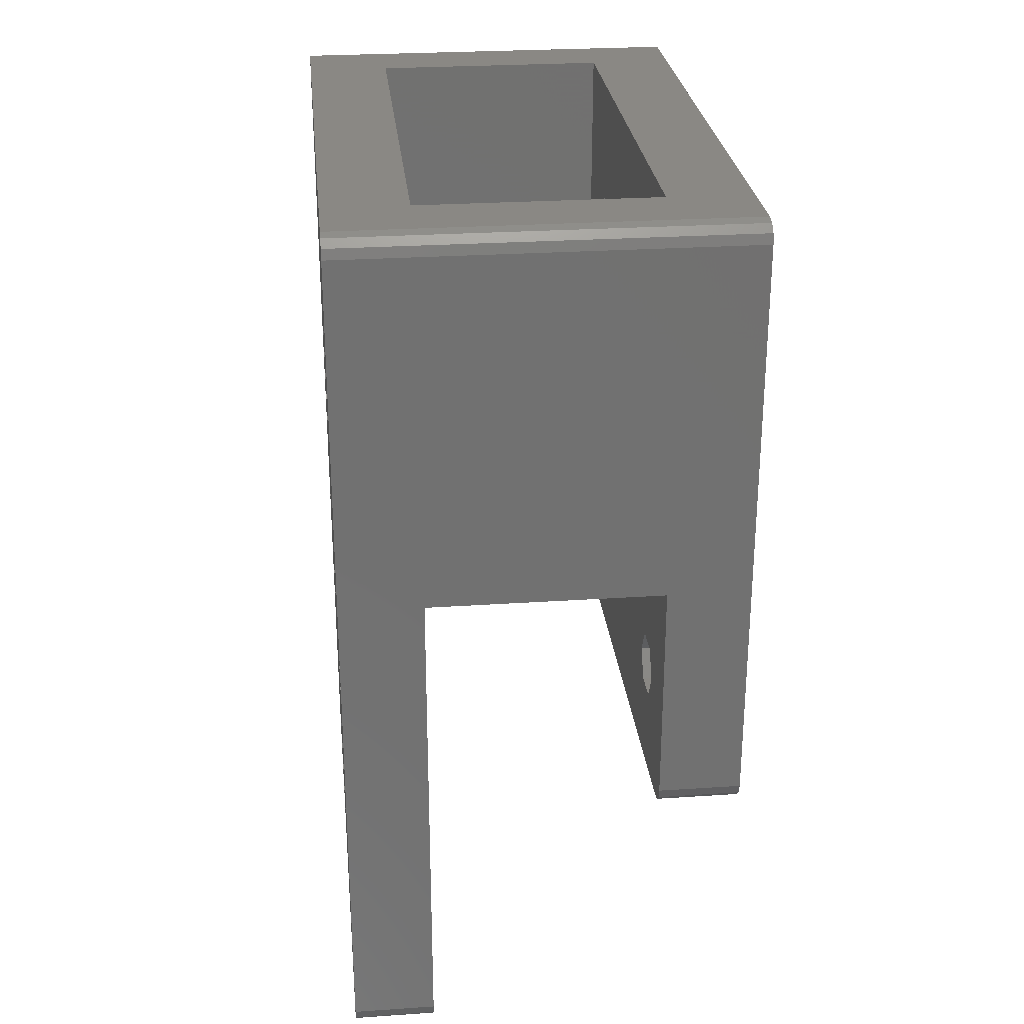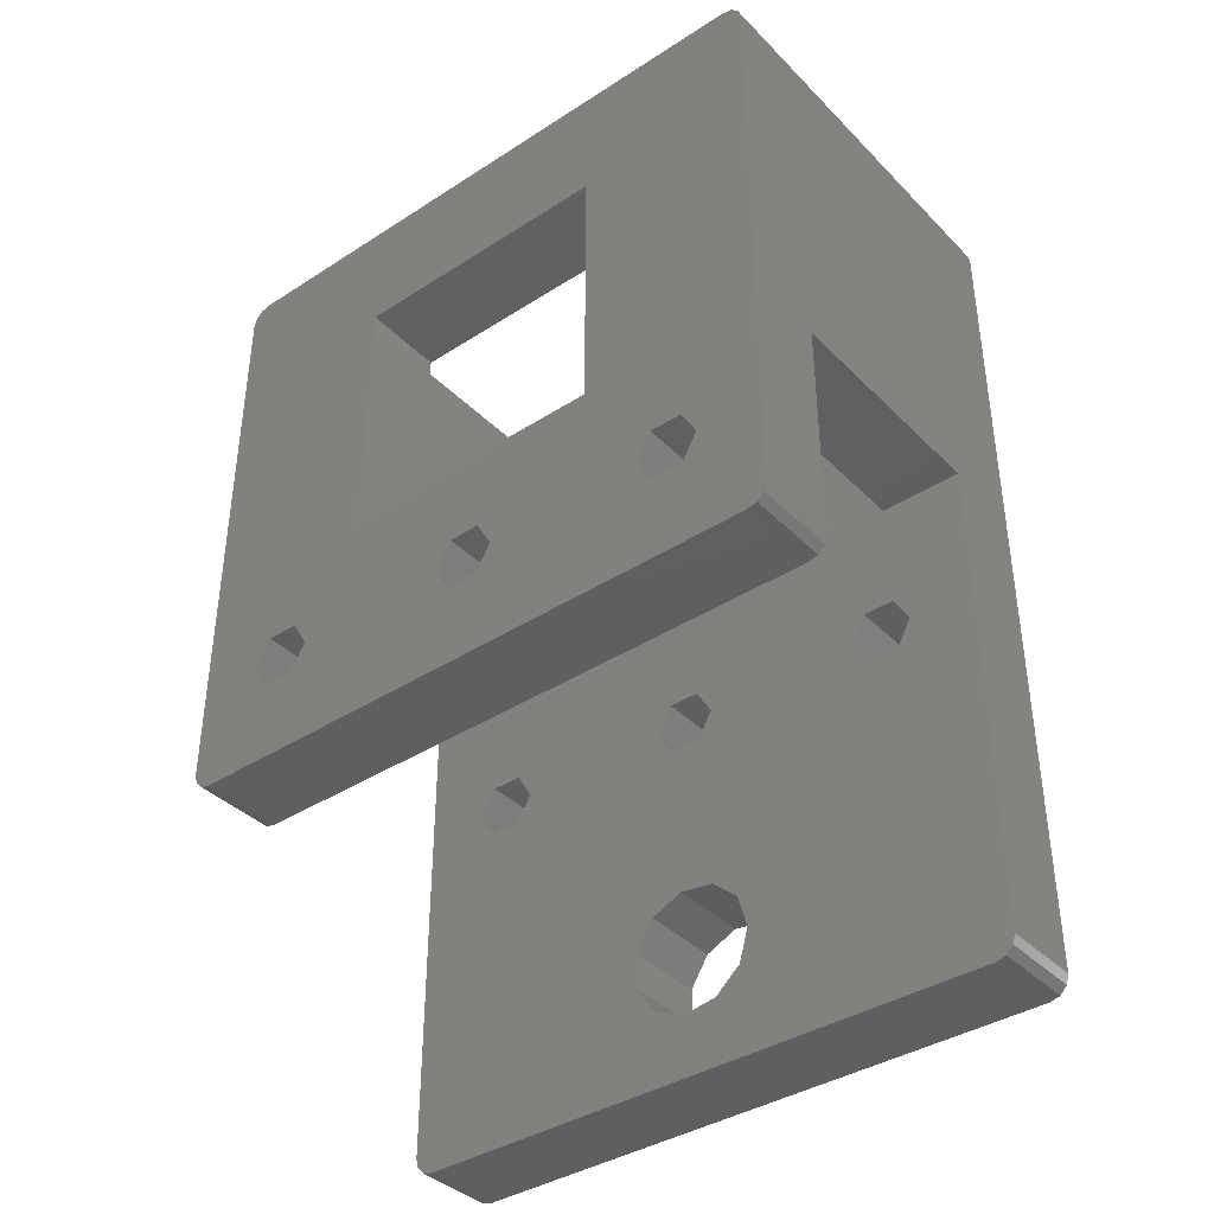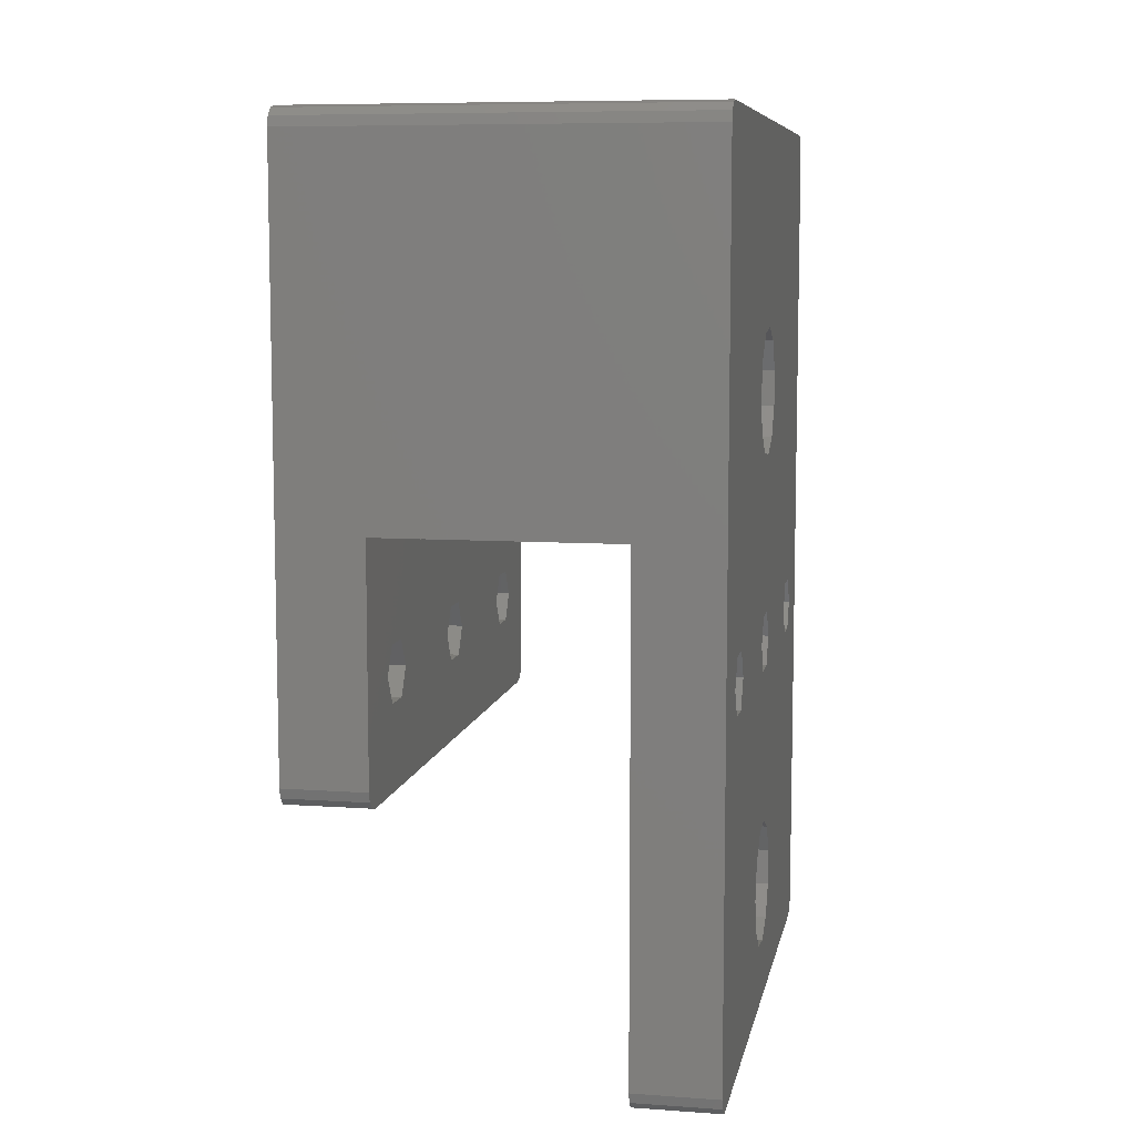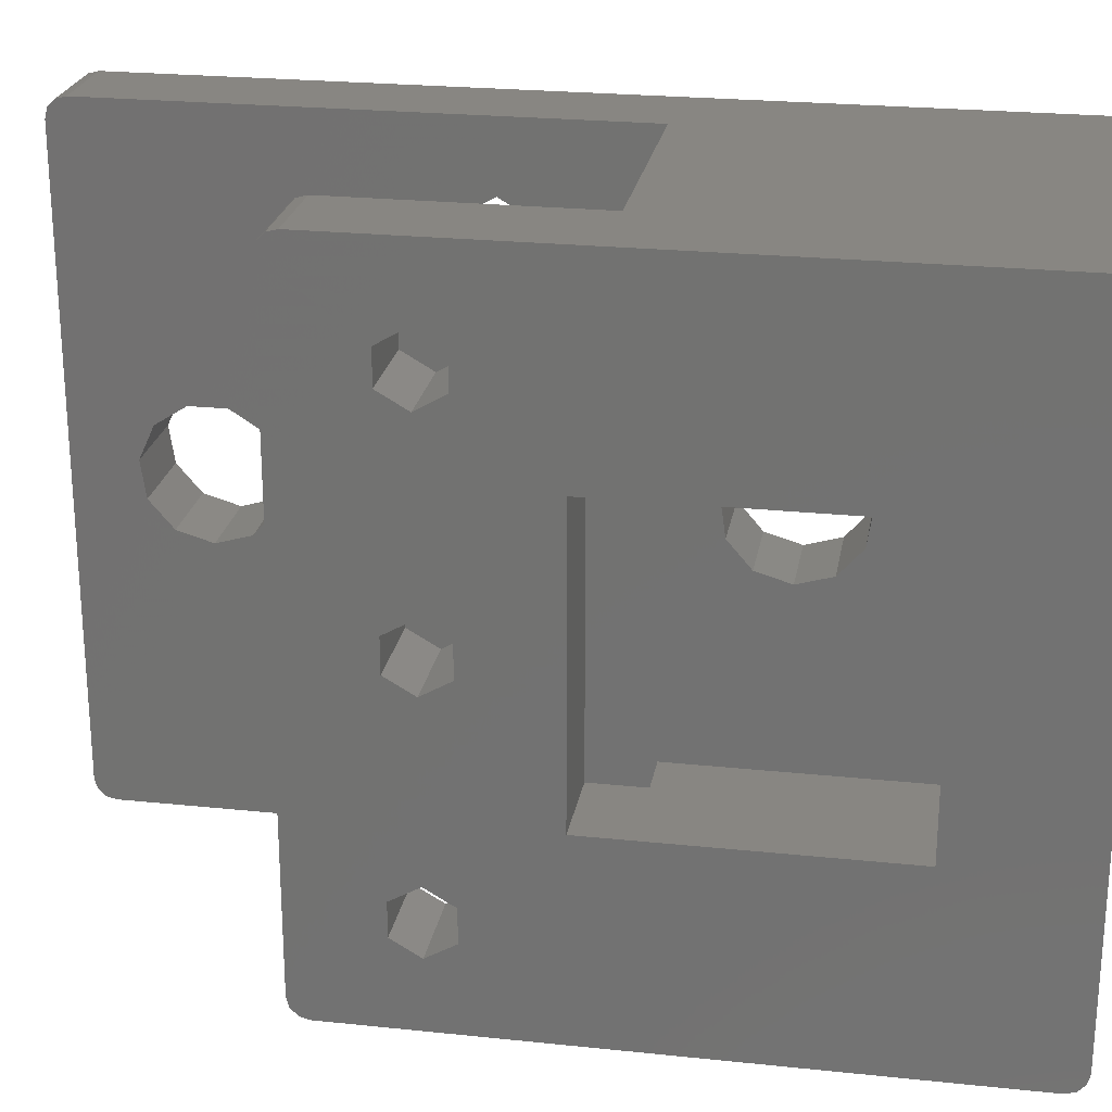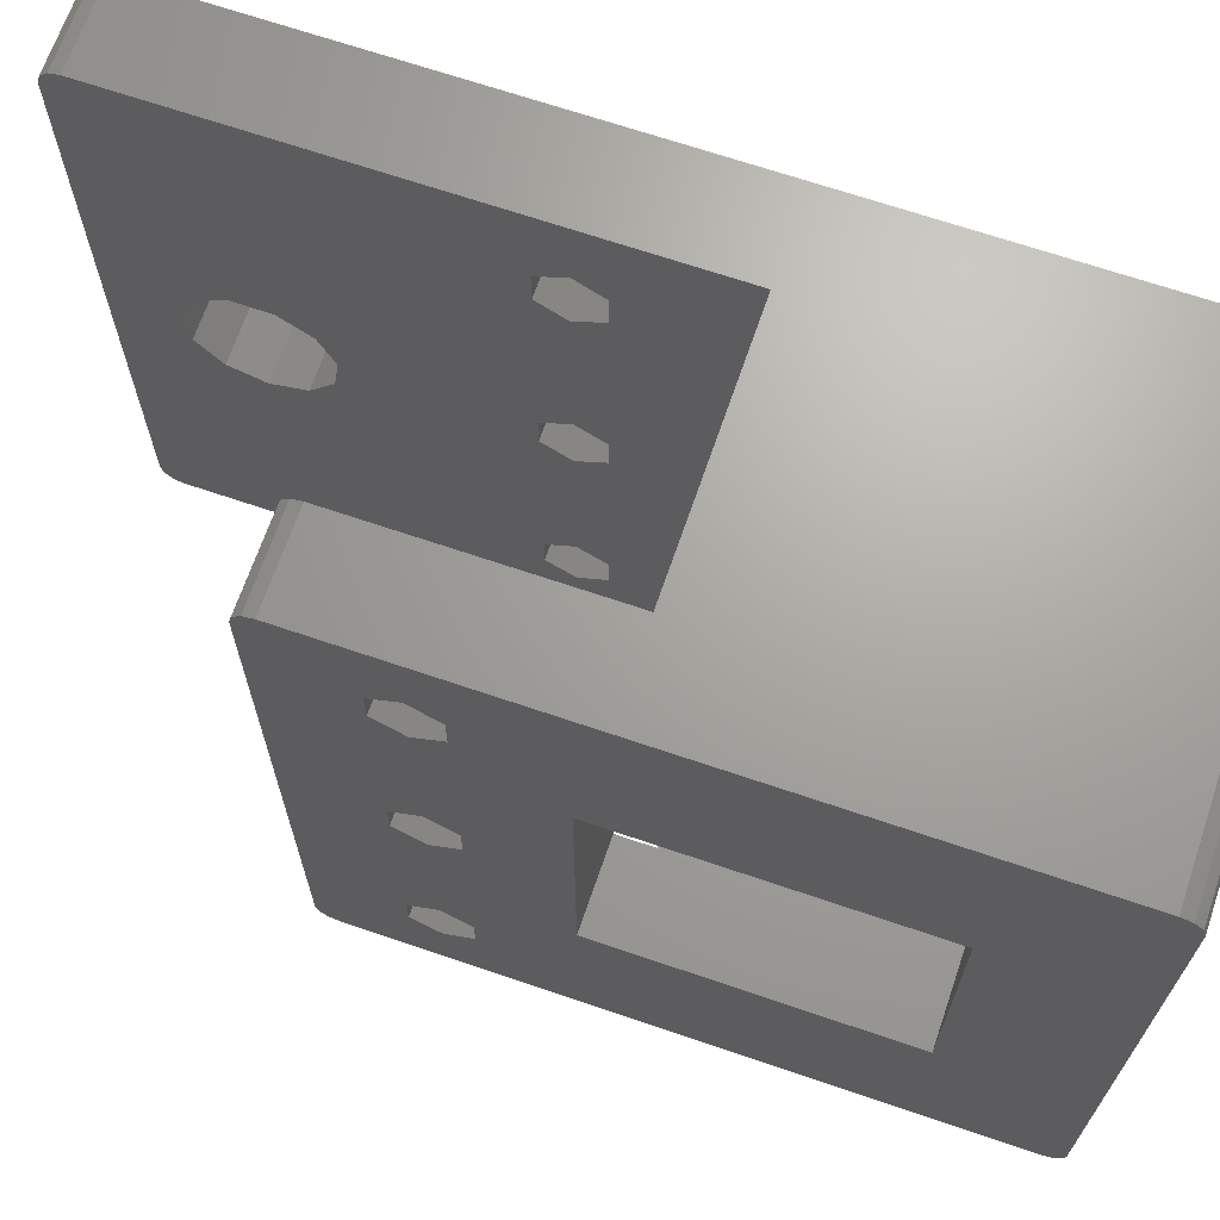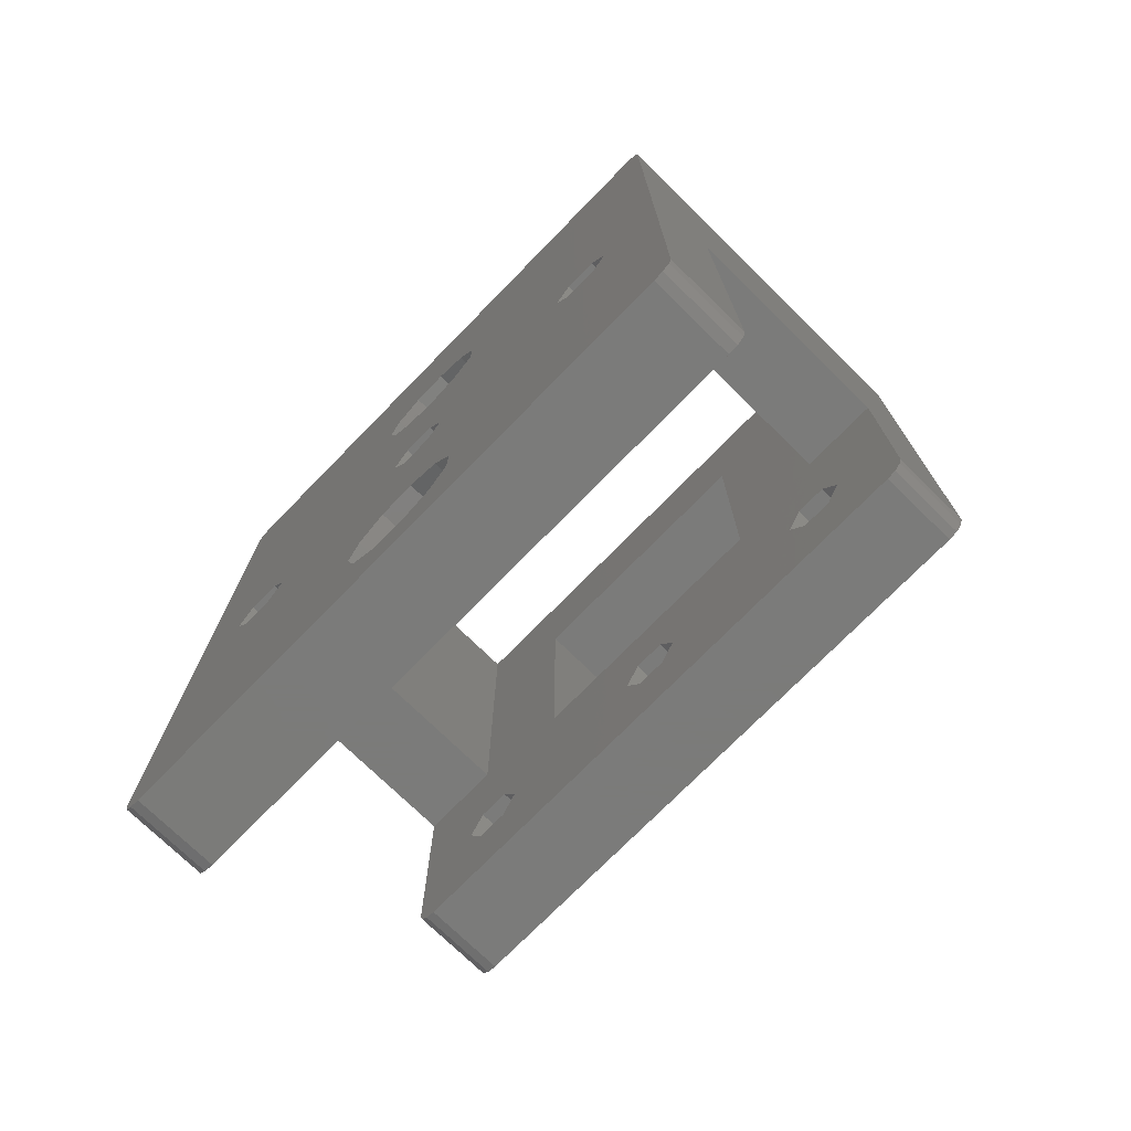
<metadata>
{"format":"stl","ext":"stl","renderer":"f3d","projection":"perspective","resolution":1024,"background":"white","views":[{"elev":27.2,"azim":-5.9,"up":"+Y"},{"elev":-38.7,"azim":129.0,"up":"+Y"},{"elev":8.1,"azim":-169.1,"up":"+Y"},{"elev":23.9,"azim":99.9,"up":"+Z"},{"elev":67.8,"azim":108.9,"up":"+Z"},{"elev":-74.0,"azim":-44.4,"up":"+Y"}]}
</metadata>
<code>
# stl→obj: 190 verts, 416 faces
v -6 -18.05 16.5
v -10.25 -18.05 16.5
v -10.25 -18.55 16.37
v -6 -18.55 16.37
v -10.25 25.07 16.5
v -10.25 25.57 16.37
v -10.25 25.94 16
v -10.25 26.07 15.5
v -10.25 15.92 0.4625
v -10.25 26.07 -15.5
v -10.25 25.94 -16
v -10.25 25.57 -16.37
v -10.25 25.07 -16.5
v -10.25 0 -13.12
v -10.25 -18.05 -16.5
v -10.25 -18.55 -16.37
v -10.25 -18.92 -16
v -10.25 -19.05 -15.5
v -10.25 -19.05 15.5
v -10.25 -18.92 16
v -10.25 0 13.12
v -10.25 15.66 -1.35
v -10.25 14.46 -2.734
v -10.25 -1.407 12.31
v -10.25 -1.407 10.69
v -10.25 9.744 -1.35
v -10.25 9.483 0.4625
v -10.25 1.407 12.31
v -10.25 0 9.875
v -10.25 1.407 10.69
v -10.25 -1.407 -0.8125
v -10.25 -11.78 3.118
v -10.25 -13.62 3.118
v -10.25 -15.16 2.128
v -10.25 -15.92 0.4625
v -10.25 -14.46 -2.734
v -10.25 -15.66 -1.35
v -10.25 -12.7 -3.25
v -10.25 -10.94 -2.734
v -10.25 10.24 2.128
v -10.25 11.78 3.118
v -10.25 -9.744 -1.35
v -10.25 -9.483 0.4625
v -10.25 -10.24 2.128
v -10.25 13.62 3.118
v -10.25 10.94 -2.734
v -10.25 12.7 -3.25
v -10.25 15.16 2.128
v -10.25 1.407 -0.8125
v -10.25 0 -1.625
v -10.25 1.407 -12.31
v -10.25 0 1.625
v -10.25 1.407 0.8125
v -10.25 -1.407 0.8125
v -10.25 0 -9.875
v -10.25 -1.407 -10.69
v -10.25 1.407 -10.69
v -10.25 -1.407 -12.31
v -6 7 16.5
v -6 -7 16.5
v 6 7 16.5
v 10.25 25.07 16.5
v 10.25 -4.675 16.5
v 6 -4.675 16.5
v -6 -19.05 15.5
v -6 -18.92 16
v -6 -19.05 12.25
v -6 -7 12.25
v -6 -19.05 -15.5
v -6 -19.05 -12.25
v -6 -18.92 -16
v -6 -18.55 -16.37
v -6 -18.05 -16.5
v -6 7 -16.5
v 10.25 25.07 -16.5
v 6 -4.675 -16.5
v 10.25 -4.675 -16.5
v 6 7 -16.5
v -6 -7 -16.5
v 10.25 25.57 -16.37
v 10.25 25.94 -16
v 10.25 26.07 -15.5
v -6 26.07 -12.25
v -6 26.07 12.25
v 6 26.07 -12.25
v 10.25 26.07 15.5
v 6 26.07 12.25
v 10.25 25.94 16
v 10.25 25.57 16.37
v -6 -1.407 12.31
v -6 0 13.12
v -6 1.407 12.31
v -6 1.407 10.69
v -6 0 9.875
v -6 -1.407 10.69
v -6 -10.24 2.128
v -6 -11.78 3.118
v -6 -13.62 3.118
v -6 -9.483 0.4625
v -6 -9.744 -1.35
v -6 -10.94 -2.734
v -6 -12.7 -3.25
v -6 -14.46 -2.734
v -6 -15.66 -1.35
v -6 -15.92 0.4625
v -6 -15.16 2.128
v -6 15.16 2.128
v -6 13.62 3.118
v -6 11.78 3.118
v -6 15.92 0.4625
v -6 15.66 -1.35
v -6 14.46 -2.734
v -6 12.7 -3.25
v -6 10.94 -2.734
v -6 9.744 -1.35
v -6 9.483 0.4625
v -6 10.24 2.128
v -6 1.407 0.8125
v -6 0 1.625
v -6 -1.407 0.8125
v -6 1.407 -0.8125
v -6 0 -1.625
v -6 -1.407 -0.8125
v -6 1.407 -10.69
v -6 0 -9.875
v -6 -1.407 -10.69
v -6 1.407 -12.31
v -6 0 -13.12
v -6 -1.407 -12.31
v 10.25 -5.175 16.37
v 10.25 -5.675 15.5
v 10.25 -5.541 16
v 10.25 0 13.12
v 10.25 -1.407 -12.31
v 10.25 -1.407 -10.69
v 10.25 -5.675 -15.5
v 10.25 -1.407 12.31
v 10.25 -1.407 0.8125
v 10.25 0 9.875
v 10.25 1.407 10.69
v 10.25 1.407 12.31
v 10.25 5.7 7
v 10.25 19.7 7
v 10.25 -1.407 10.69
v 10.25 0 1.625
v 10.25 1.407 -0.8125
v 10.25 0 -1.625
v 10.25 19.7 -7
v 10.25 0 -13.12
v 10.25 1.407 0.8125
v 10.25 -1.407 -0.8125
v 10.25 -5.541 -16
v 10.25 0 -9.875
v 10.25 1.407 -10.69
v 10.25 5.7 -7
v 10.25 1.407 -12.31
v 10.25 -5.175 -16.37
v 6 -5.175 16.37
v 6 19.7 7
v 6 19.7 -7
v 6 7 -12.25
v 6 0 1.625
v 6 1.407 0.8125
v 6 5.7 7
v 6 7 12.25
v 6 1.407 -0.8125
v 6 -5.175 -16.37
v 6 0 13.12
v 6 -5.675 15.5
v 6 -5.541 16
v 6 -5.675 -15.5
v 6 -1.407 12.31
v 6 -1.407 10.69
v 6 -1.407 0.8125
v 6 1.407 10.69
v 6 0 9.875
v 6 1.407 12.31
v 6 -1.407 -10.69
v 6 5.7 -7
v 6 1.407 -10.69
v 6 1.407 -12.31
v 6 -1.407 -0.8125
v 6 0 -1.625
v 6 0 -13.12
v 6 -1.407 -12.31
v 6 0 -9.875
v 6 -5.541 -16
v -6 7 12.25
v -6 -7 -12.25
v -6 7 -12.25
f 1 2 3
f 4 1 3
f 2 5 3
f 3 5 6
f 3 6 7
f 3 7 8
f 9 8 10
f 3 10 11
f 3 11 12
f 3 12 13
f 14 13 15
f 3 15 16
f 3 16 17
f 3 17 18
f 3 18 19
f 3 19 20
f 3 8 21
f 22 10 23
f 3 21 24
f 3 24 25
f 26 25 27
f 21 8 28
f 27 29 30
f 31 13 32
f 3 32 33
f 3 33 34
f 3 34 35
f 3 35 15
f 36 15 37
f 38 15 36
f 39 13 38
f 40 28 41
f 42 13 39
f 43 13 42
f 44 13 43
f 32 13 44
f 28 8 45
f 28 45 41
f 27 30 28
f 37 15 35
f 25 29 27
f 3 25 26
f 3 26 46
f 3 46 10
f 47 10 46
f 23 10 47
f 27 28 40
f 9 10 22
f 48 8 9
f 49 13 50
f 45 8 48
f 51 13 14
f 3 52 32
f 53 13 49
f 52 54 32
f 50 13 31
f 54 31 32
f 3 13 53
f 3 53 52
f 38 13 55
f 38 55 15
f 55 56 15
f 57 13 51
f 56 58 15
f 58 14 15
f 55 13 57
f 5 2 1
f 59 5 60
f 60 5 1
f 61 5 59
f 62 5 61
f 63 61 64
f 62 61 63
f 60 1 4
f 65 60 66
f 66 60 4
f 67 60 65
f 68 60 67
f 4 3 20
f 66 4 20
f 66 20 19
f 65 66 19
f 65 19 18
f 67 65 18
f 69 70 18
f 70 67 18
f 69 18 17
f 71 69 17
f 71 17 16
f 72 71 16
f 16 15 72
f 72 15 73
f 15 13 73
f 74 13 75
f 76 75 77
f 78 75 76
f 73 13 79
f 13 74 79
f 74 75 78
f 12 80 13
f 13 80 75
f 11 81 12
f 12 81 80
f 10 82 11
f 11 82 81
f 83 10 84
f 85 86 82
f 8 86 87
f 8 87 84
f 8 84 10
f 10 83 82
f 83 85 82
f 87 86 85
f 7 88 8
f 8 88 86
f 6 89 7
f 7 89 88
f 6 5 62
f 89 6 62
f 90 24 91
f 91 24 21
f 92 91 28
f 28 91 21
f 30 93 92
f 28 30 92
f 29 94 93
f 30 29 93
f 95 94 29
f 25 95 29
f 95 25 90
f 90 25 24
f 96 97 44
f 44 97 32
f 97 98 32
f 32 98 33
f 43 99 96
f 44 43 96
f 42 100 99
f 43 42 99
f 39 101 100
f 42 39 100
f 38 102 101
f 39 38 101
f 103 102 38
f 36 103 38
f 103 36 104
f 104 36 37
f 104 37 105
f 105 37 35
f 105 35 106
f 106 35 34
f 106 34 98
f 98 34 33
f 107 108 48
f 48 108 45
f 108 109 45
f 45 109 41
f 9 110 107
f 48 9 107
f 22 111 110
f 9 22 110
f 23 112 111
f 22 23 111
f 47 113 112
f 23 47 112
f 114 113 47
f 46 114 47
f 114 46 115
f 115 46 26
f 115 26 116
f 116 26 27
f 116 27 117
f 117 27 40
f 117 40 109
f 109 40 41
f 118 119 53
f 53 119 52
f 120 54 119
f 119 54 52
f 49 121 118
f 53 49 118
f 50 122 121
f 49 50 121
f 123 122 50
f 31 123 50
f 123 31 120
f 120 31 54
f 124 125 57
f 57 125 55
f 126 56 125
f 125 56 55
f 51 127 124
f 57 51 124
f 14 128 127
f 51 14 127
f 129 128 14
f 58 129 14
f 129 58 126
f 126 58 56
f 62 63 130
f 131 62 132
f 132 62 130
f 133 62 131
f 134 135 136
f 80 62 75
f 81 62 80
f 82 62 81
f 86 62 82
f 88 62 86
f 89 62 88
f 136 137 131
f 137 133 131
f 138 139 136
f 140 62 141
f 142 62 140
f 142 143 62
f 136 144 137
f 136 139 144
f 145 142 140
f 146 147 136
f 75 62 143
f 75 148 77
f 75 143 148
f 149 134 77
f 150 142 145
f 146 142 150
f 147 151 136
f 136 142 146
f 134 136 152
f 138 145 140
f 136 135 142
f 151 138 136
f 153 154 155
f 148 156 77
f 148 155 156
f 156 149 77
f 77 134 157
f 133 141 62
f 140 139 138
f 134 152 157
f 154 156 155
f 153 142 135
f 155 142 153
f 63 64 158
f 130 63 158
f 159 87 85
f 160 85 161
f 162 61 163
f 161 78 76
f 164 76 165
f 166 76 167
f 168 169 61
f 169 170 61
f 170 158 61
f 158 64 61
f 171 169 172
f 159 85 160
f 171 172 173
f 174 175 61
f 171 173 176
f 174 176 175
f 168 61 177
f 172 169 168
f 164 165 159
f 178 76 164
f 160 161 179
f 180 179 181
f 182 171 174
f 165 87 159
f 171 176 174
f 183 171 182
f 184 76 185
f 186 179 180
f 187 171 183
f 165 76 166
f 165 166 61
f 166 187 183
f 166 167 187
f 185 76 178
f 186 178 164
f 161 76 184
f 161 184 181
f 161 181 179
f 179 186 164
f 177 61 175
f 174 61 162
f 163 61 166
f 188 165 61
f 59 188 61
f 122 123 189
f 59 60 68
f 91 59 68
f 91 92 59
f 121 190 188
f 79 74 190
f 118 188 59
f 96 90 68
f 90 91 68
f 101 102 70
f 93 59 92
f 70 59 93
f 70 93 94
f 99 95 90
f 67 98 68
f 107 110 83
f 98 97 68
f 99 100 95
f 102 103 70
f 103 104 70
f 97 96 68
f 70 94 100
f 70 100 101
f 96 99 90
f 108 107 188
f 67 70 104
f 67 104 105
f 67 106 98
f 67 105 106
f 117 109 188
f 109 108 188
f 114 115 190
f 110 111 83
f 119 118 59
f 190 83 111
f 190 111 112
f 190 112 113
f 123 120 189
f 190 113 114
f 190 115 188
f 115 116 188
f 116 117 188
f 70 120 59
f 70 189 120
f 124 127 190
f 122 189 79
f 121 122 79
f 125 190 121
f 118 121 188
f 120 119 59
f 79 126 121
f 126 125 121
f 124 190 125
f 128 129 79
f 128 190 127
f 79 190 128
f 79 129 126
f 84 107 83
f 84 188 107
f 94 95 100
f 189 70 69
f 72 189 71
f 71 189 69
f 73 189 72
f 79 189 73
f 74 78 161
f 190 74 161
f 167 76 157
f 157 76 77
f 87 165 84
f 84 165 188
f 161 85 83
f 190 161 83
f 152 187 167
f 157 152 167
f 136 171 187
f 152 136 187
f 131 169 171
f 136 131 171
f 132 170 169
f 131 132 169
f 130 158 170
f 132 130 170
f 144 173 137
f 137 173 172
f 137 172 133
f 133 172 168
f 144 139 176
f 173 144 176
f 176 139 140
f 175 176 140
f 175 140 141
f 177 175 141
f 141 133 177
f 177 133 168
f 143 142 159
f 159 142 164
f 155 179 142
f 142 179 164
f 155 148 160
f 179 155 160
f 160 148 143
f 159 160 143
f 151 182 138
f 138 182 174
f 138 174 145
f 145 174 162
f 151 147 183
f 182 151 183
f 183 147 146
f 166 183 146
f 166 146 150
f 163 166 150
f 150 145 163
f 163 145 162
f 134 185 135
f 135 185 178
f 135 178 153
f 153 178 186
f 134 149 184
f 185 134 184
f 184 149 156
f 181 184 156
f 181 156 154
f 180 181 154
f 154 153 180
f 180 153 186

</code>
